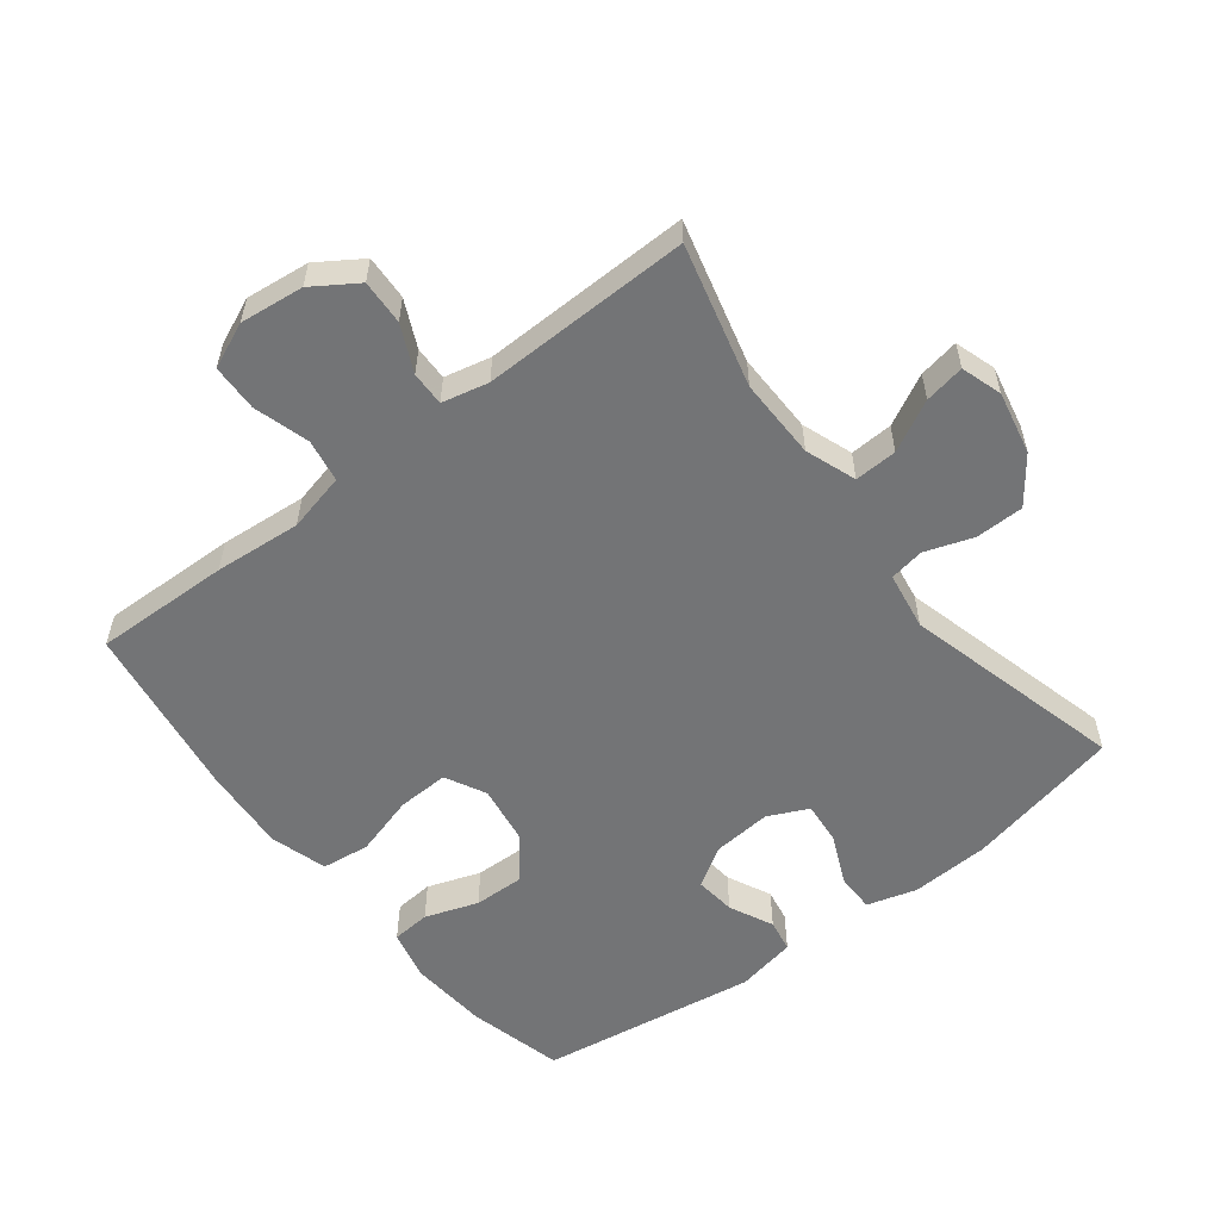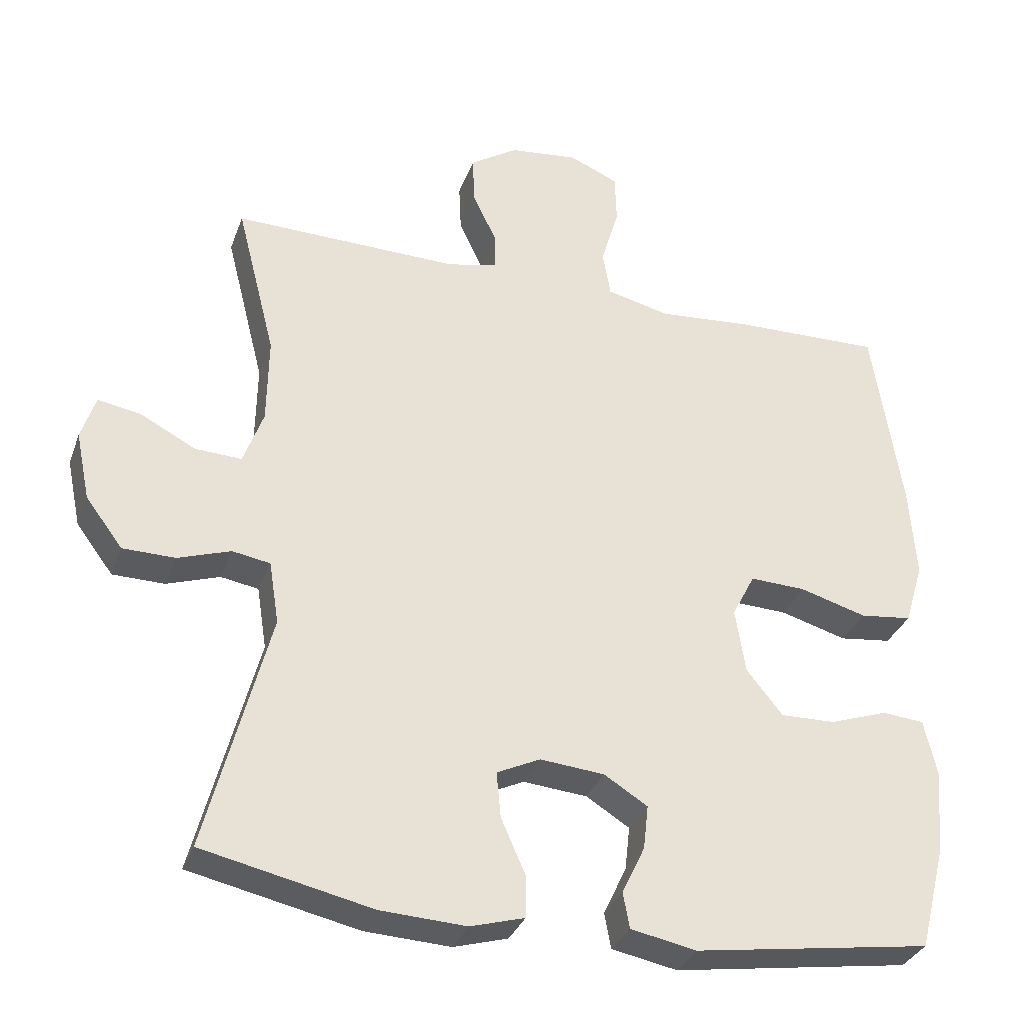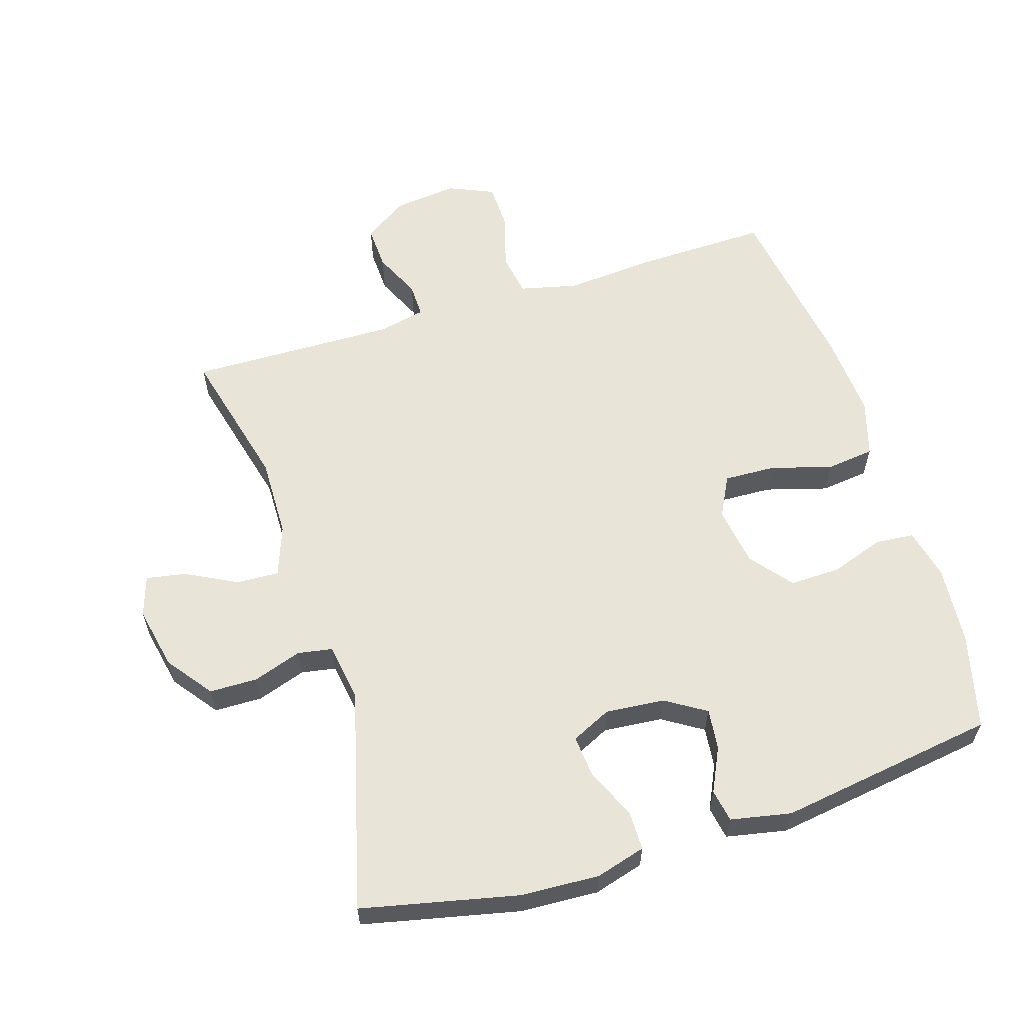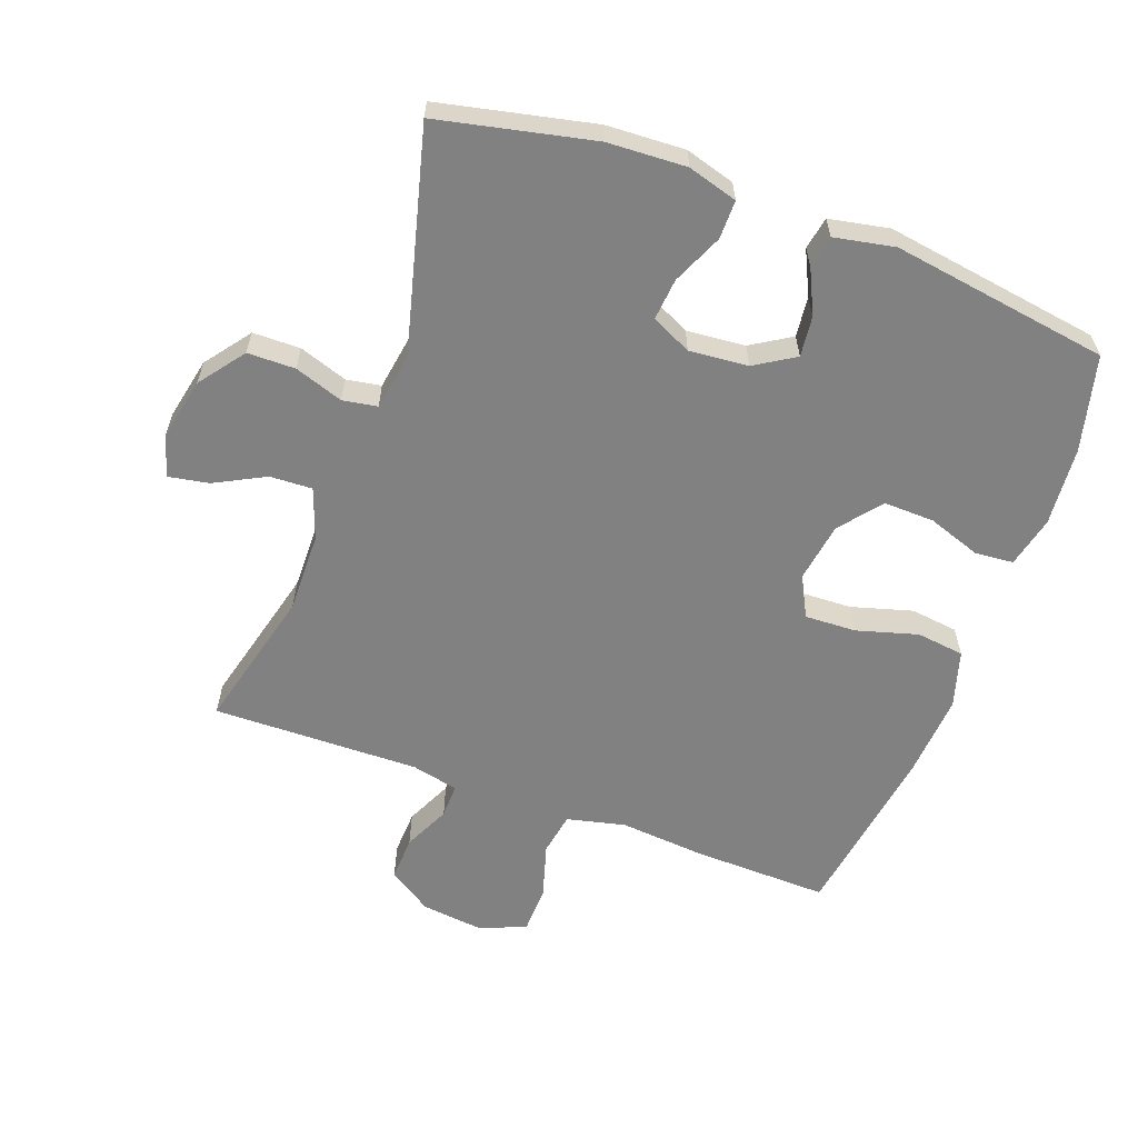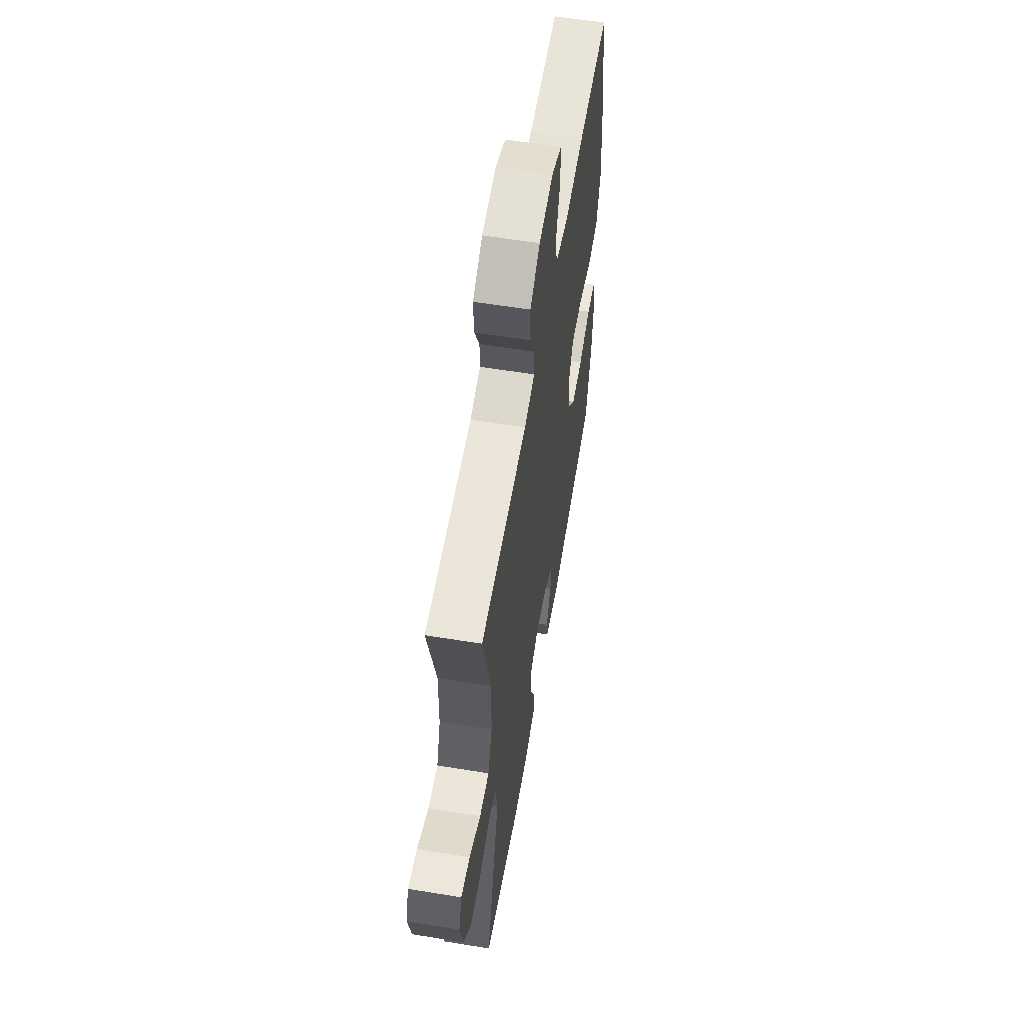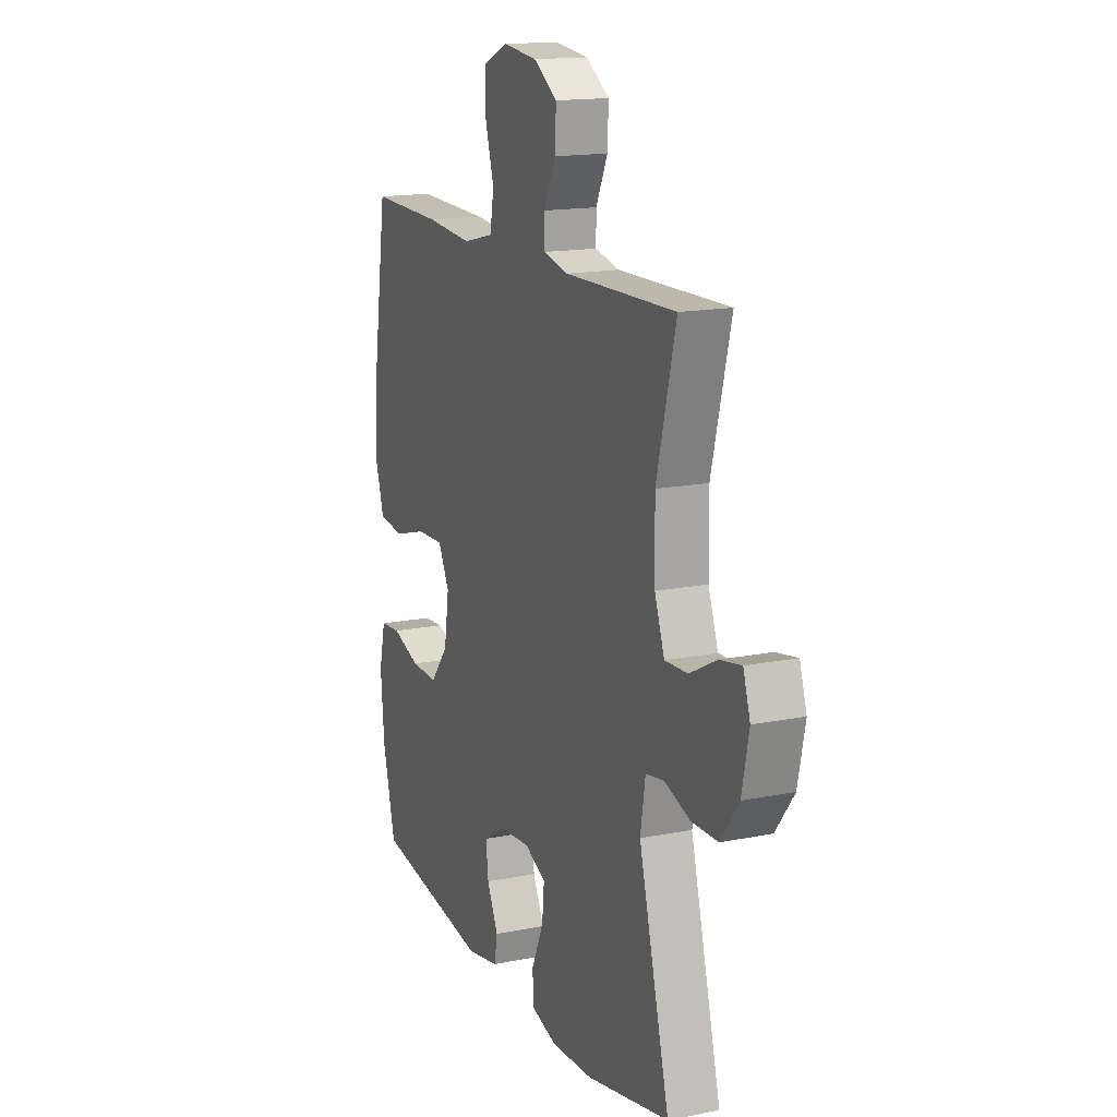
<metadata>
{"format":"obj","ext":"obj","renderer":"f3d","projection":"perspective","resolution":1024,"background":"white","views":[{"elev":-56.1,"azim":37.7,"up":"+Y"},{"elev":-32.7,"azim":161.7,"up":"+Z"},{"elev":59.8,"azim":162.7,"up":"+Y"},{"elev":-60.5,"azim":159.8,"up":"+Y"},{"elev":58.9,"azim":99.5,"up":"+Z"},{"elev":15.7,"azim":67.1,"up":"+Z"}]}
</metadata>
<code>
v -0.5 0.07 0.5
v -0.293 0.07 0.495
v -0.161 0.07 0.484
v -0.072 0.07 0.505
v -0.061 0.07 0.57
v -0.086 0.07 0.655
v -0.084 0.07 0.726
v -0.015 0.07 0.756
v 0.082 0.07 0.745
v 0.149 0.07 0.701
v 0.146 0.07 0.633
v 0.113 0.07 0.562
v 0.112 0.07 0.51
v 0.183 0.07 0.494
v 0.5 0.07 0.5
v 0.445 0.07 0.283
v 0.447 0.07 0.16
v 0.475 0.07 0.083
v 0.54 0.07 0.086
v 0.617 0.07 0.126
v 0.678 0.07 0.137
v 0.698 0.07 0.075
v 0.678 0.07 -0.021
v 0.626 0.07 -0.09
v 0.553 0.07 -0.091
v 0.479 0.07 -0.066
v 0.426 0.07 -0.075
v 0.412 0.07 -0.163
v 0.5 0.07 -0.5
v 0.263 0.07 -0.552
v 0.143 0.07 -0.558
v 0.067 0.07 -0.536
v 0.067 0.07 -0.477
v 0.101 0.07 -0.4
v 0.107 0.07 -0.336
v 0.046 0.07 -0.307
v -0.044 0.07 -0.315
v -0.105 0.07 -0.353
v -0.098 0.07 -0.415
v -0.066 0.07 -0.482
v -0.075 0.07 -0.532
v -0.167 0.07 -0.55
v -0.5 0.07 -0.5
v -0.537 0.07 -0.354
v -0.547 0.07 -0.234
v -0.529 0.07 -0.156
v -0.47 0.07 -0.151
v -0.389 0.07 -0.179
v -0.312 0.07 -0.181
v -0.261 0.07 -0.118
v -0.247 0.07 -0.027
v -0.279 0.07 0.035
v -0.357 0.07 0.032
v -0.451 0.07 0.005
v -0.524 0.07 0.014
v -0.55 0.07 0.101
v -0.541 0.07 0.231
v -0.5 0 0.5
v -0.293 0 0.495
v -0.161 0 0.484
v -0.072 0 0.505
v -0.061 0 0.57
v -0.086 0 0.655
v -0.084 0 0.726
v -0.015 0 0.756
v 0.082 0 0.745
v 0.149 0 0.701
v 0.146 0 0.633
v 0.113 0 0.562
v 0.112 0 0.51
v 0.183 0 0.494
v 0.5 0 0.5
v 0.445 0 0.283
v 0.447 0 0.16
v 0.475 0 0.083
v 0.54 0 0.086
v 0.617 0 0.126
v 0.678 0 0.137
v 0.698 0 0.075
v 0.678 0 -0.021
v 0.626 0 -0.09
v 0.553 0 -0.091
v 0.479 0 -0.066
v 0.426 0 -0.075
v 0.412 0 -0.163
v 0.5 0 -0.5
v 0.263 0 -0.552
v 0.143 0 -0.558
v 0.067 0 -0.536
v 0.067 0 -0.477
v 0.101 0 -0.4
v 0.107 0 -0.336
v 0.046 0 -0.307
v -0.044 0 -0.315
v -0.105 0 -0.353
v -0.098 0 -0.415
v -0.066 0 -0.482
v -0.075 0 -0.532
v -0.167 0 -0.55
v -0.5 0 -0.5
v -0.537 0 -0.354
v -0.547 0 -0.234
v -0.529 0 -0.156
v -0.47 0 -0.151
v -0.389 0 -0.179
v -0.312 0 -0.181
v -0.261 0 -0.118
v -0.247 0 -0.027
v -0.279 0 0.035
v -0.357 0 0.032
v -0.451 0 0.005
v -0.524 0 0.014
v -0.55 0 0.101
v -0.541 0 0.231
f 1 2 3
f 57 1 3
f 56 57 3
f 55 56 3
f 54 55 3
f 53 54 3
f 52 53 3 4
f 51 52 4
f 50 51 4
f 46 47 48
f 45 46 48
f 44 45 48
f 43 44 48
f 42 43 48
f 41 42 48
f 40 41 48
f 39 40 48
f 38 39 48 49
f 37 38 49 50
f 32 33 34
f 31 32 34
f 30 31 34
f 29 30 34
f 28 29 34
f 27 28 34 35
f 24 25 26
f 23 24 26
f 22 23 26
f 21 22 26
f 20 21 26
f 19 20 26
f 18 19 26 27
f 27 35 36
f 18 27 36
f 17 18 36
f 14 15 16
f 37 50 4
f 36 37 4
f 17 36 4
f 16 17 4
f 14 16 4
f 13 14 4
f 10 11 12
f 9 10 12
f 8 9 12
f 7 8 12
f 6 7 12
f 5 6 12
f 4 5 12 13
f 60 59 58
f 60 58 114
f 60 114 113
f 60 113 112
f 60 112 111
f 60 111 110
f 61 60 110 109
f 61 109 108
f 61 108 107
f 105 104 103
f 105 103 102
f 105 102 101
f 105 101 100
f 105 100 99
f 105 99 98
f 105 98 97
f 105 97 96
f 106 105 96 95
f 107 106 95 94
f 91 90 89
f 91 89 88
f 91 88 87
f 91 87 86
f 91 86 85
f 92 91 85 84
f 83 82 81
f 83 81 80
f 83 80 79
f 83 79 78
f 83 78 77
f 83 77 76
f 84 83 76 75
f 93 92 84
f 93 84 75
f 93 75 74
f 73 72 71
f 61 107 94
f 61 94 93
f 61 93 74
f 61 74 73
f 61 73 71
f 61 71 70
f 69 68 67
f 69 67 66
f 69 66 65
f 69 65 64
f 69 64 63
f 69 63 62
f 70 69 62 61
f 1 58 59 2
f 2 59 60 3
f 3 60 61 4
f 4 61 62 5
f 5 62 63 6
f 6 63 64 7
f 7 64 65 8
f 8 65 66 9
f 9 66 67 10
f 10 67 68 11
f 11 68 69 12
f 12 69 70 13
f 13 70 71 14
f 14 71 72 15
f 15 72 73 16
f 16 73 74 17
f 17 74 75 18
f 18 75 76 19
f 19 76 77 20
f 20 77 78 21
f 21 78 79 22
f 22 79 80 23
f 23 80 81 24
f 24 81 82 25
f 25 82 83 26
f 26 83 84 27
f 27 84 85 28
f 28 85 86 29
f 29 86 87 30
f 30 87 88 31
f 31 88 89 32
f 32 89 90 33
f 33 90 91 34
f 34 91 92 35
f 35 92 93 36
f 36 93 94 37
f 37 94 95 38
f 38 95 96 39
f 39 96 97 40
f 40 97 98 41
f 41 98 99 42
f 42 99 100 43
f 43 100 101 44
f 44 101 102 45
f 45 102 103 46
f 46 103 104 47
f 47 104 105 48
f 48 105 106 49
f 49 106 107 50
f 50 107 108 51
f 51 108 109 52
f 52 109 110 53
f 53 110 111 54
f 54 111 112 55
f 55 112 113 56
f 56 113 114 57
f 57 114 58 1

</code>
